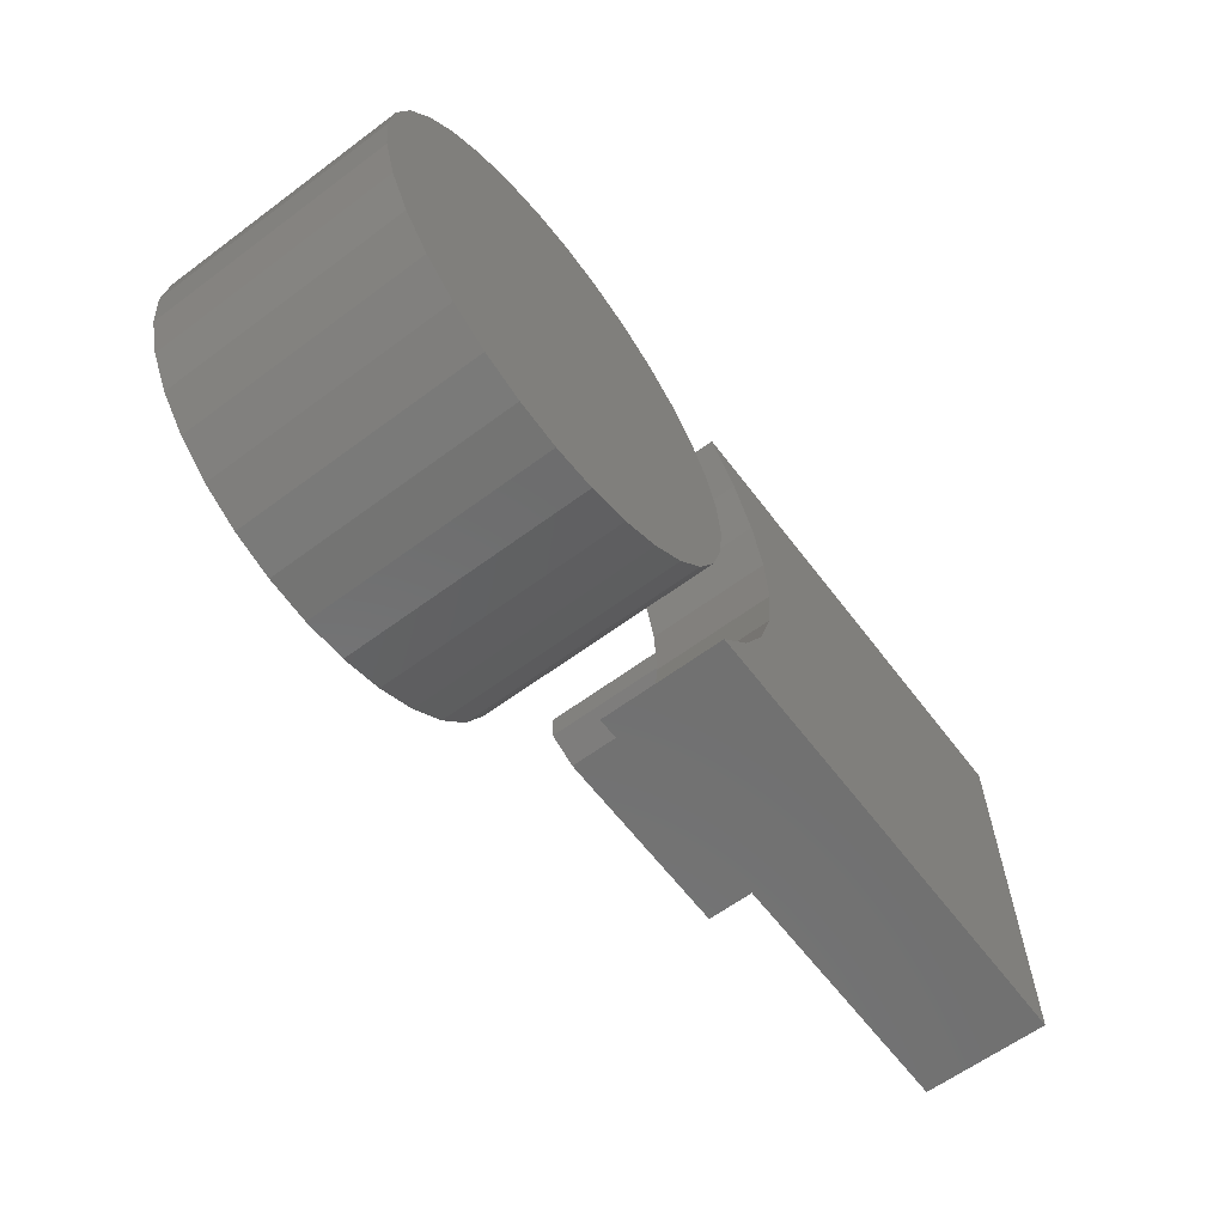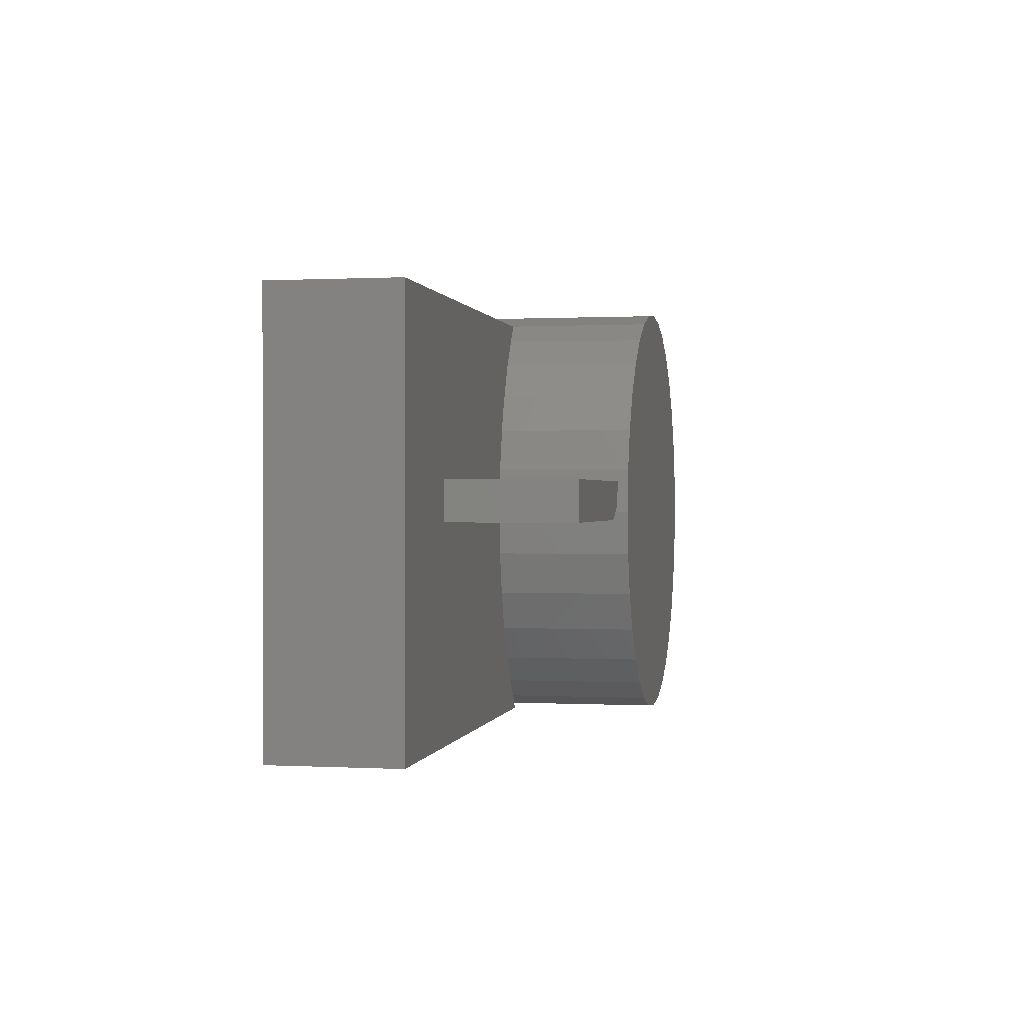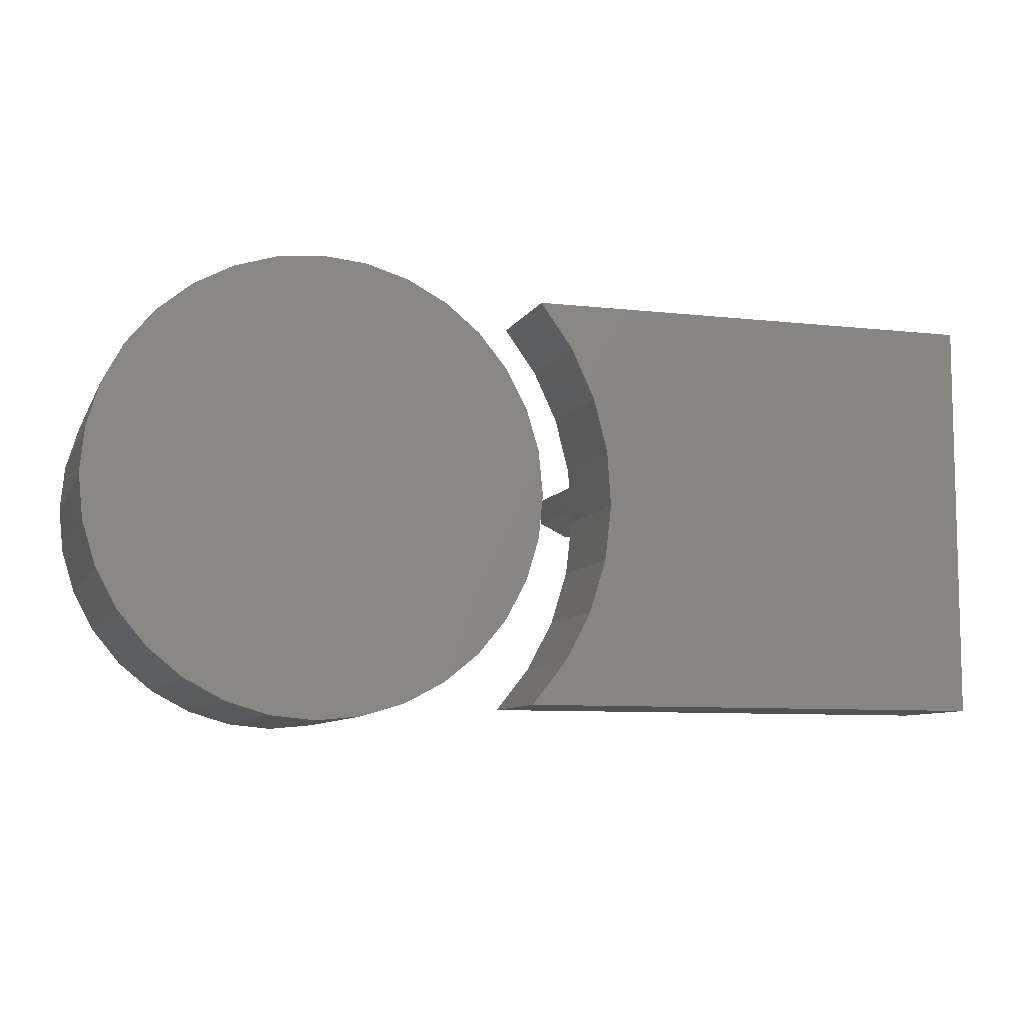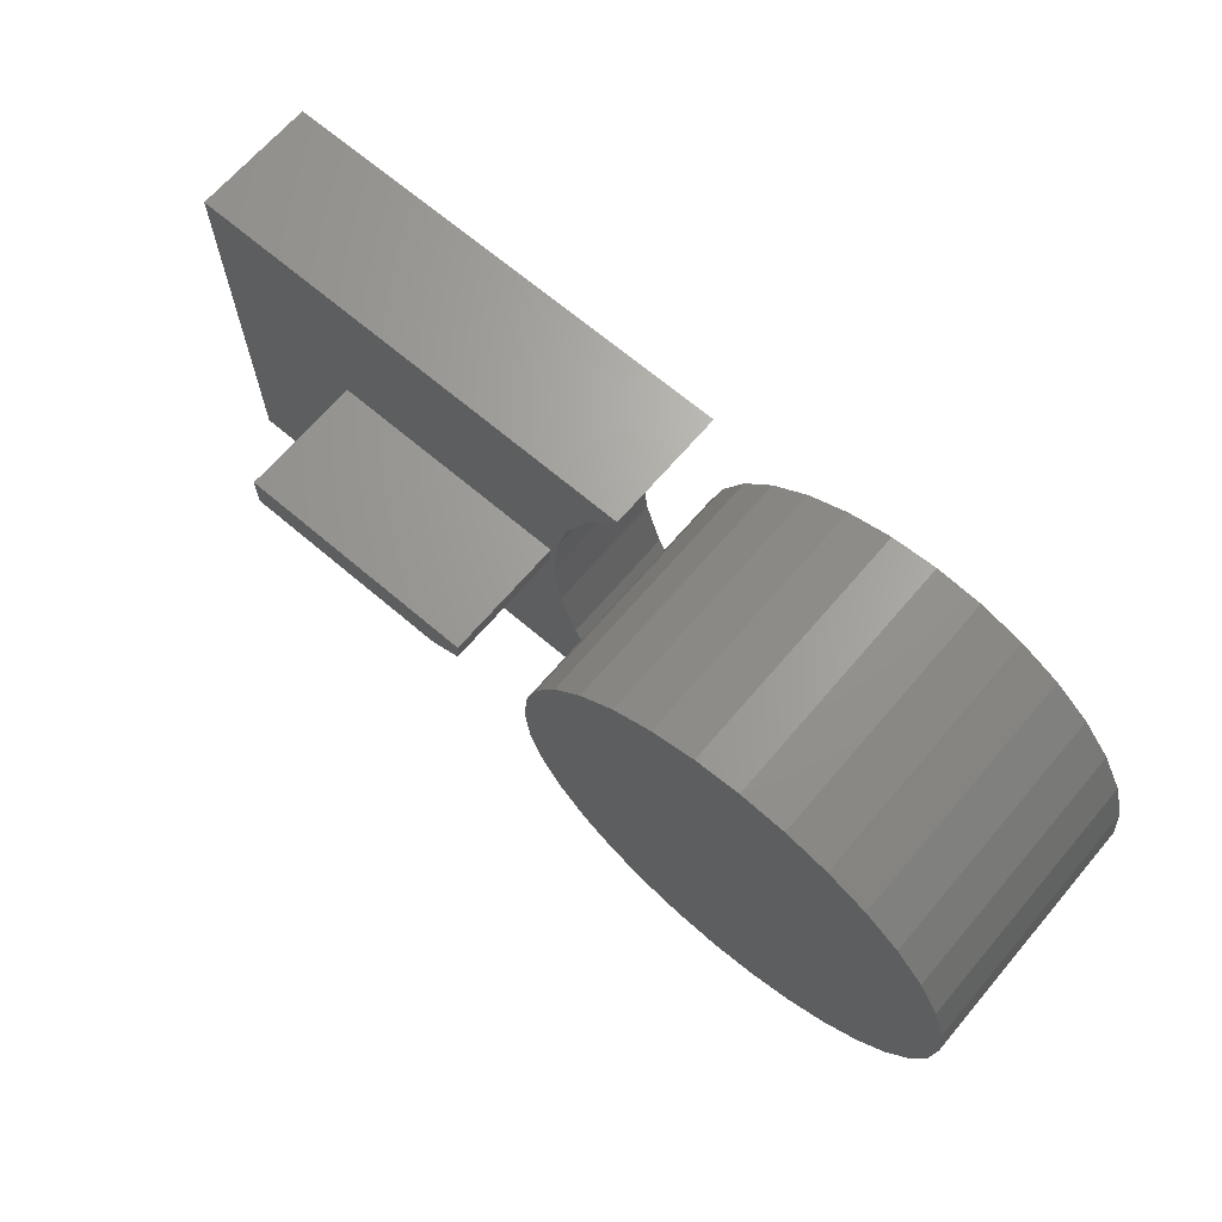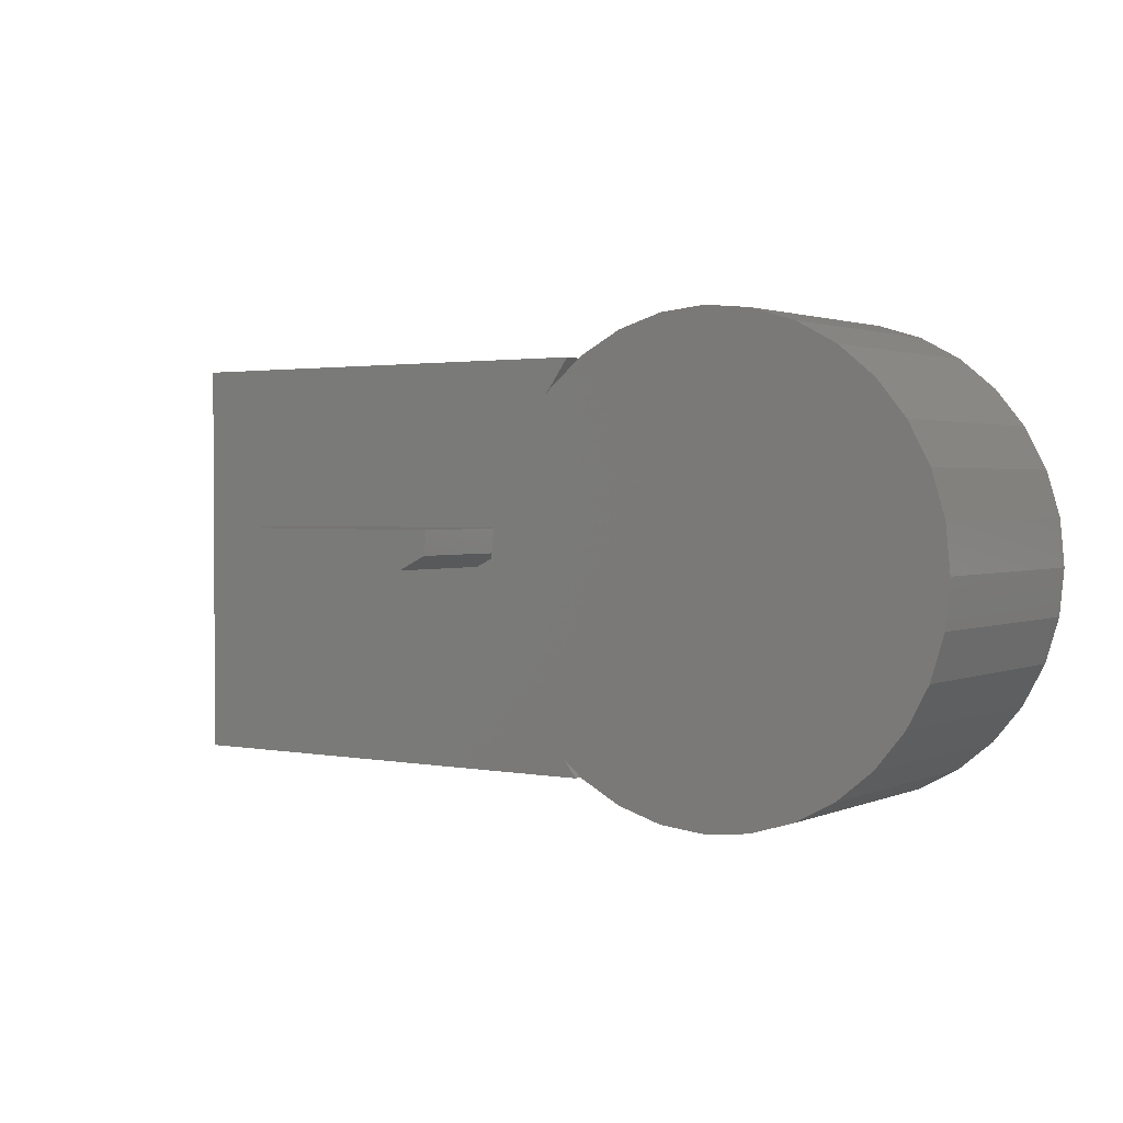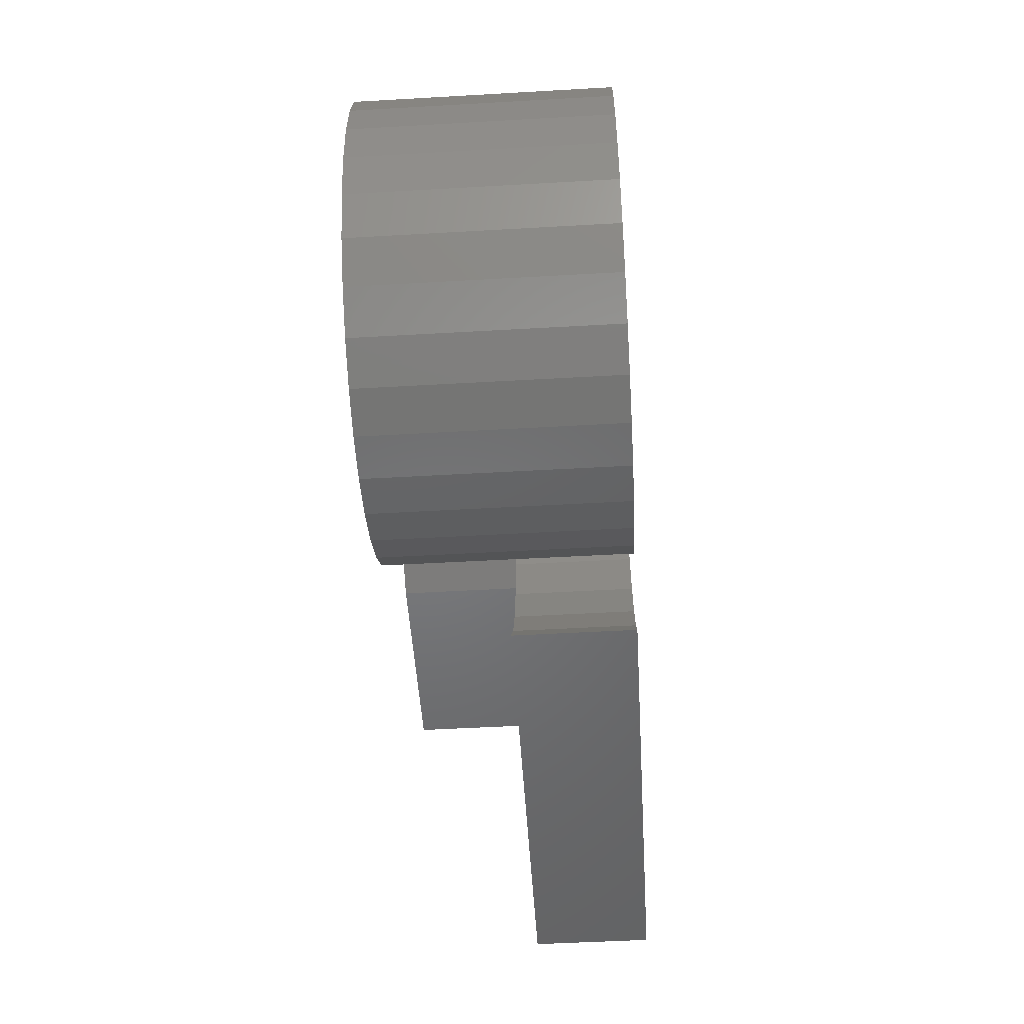
<metadata>
{"format":"stl","ext":"stl","renderer":"f3d","projection":"perspective","resolution":1024,"background":"white","views":[{"elev":-62.1,"azim":127.0,"up":"+Y"},{"elev":0.4,"azim":-78.9,"up":"+Y"},{"elev":-8.4,"azim":162.8,"up":"+Y"},{"elev":67.4,"azim":40.5,"up":"+Y"},{"elev":1.9,"azim":34.5,"up":"+Y"},{"elev":-50.6,"azim":93.6,"up":"+Y"}]}
</metadata>
<code>
# stl→obj: 98 verts, 188 faces
v -0.3281 0.03413 0.2656
v -0.5938 0.03413 0.2656
v -0.3305 0.007792 0.2656
v -0.5938 -0.007812 0.2656
v -0.3625 -0.007812 0.2656
v -0.3281 0.03413 0.1328
v -0.3305 0.007792 0.1328
v -0.5938 -0.007812 0.1328
v -0.3625 -0.007812 0.1328
v -0.2452 -0.2266 0.1328
v -0.2344 -0.2266 0.1328
v -0.2717 -0.1793 0.1328
v -0.3246 -0.008837 0.1328
v -0.3205 0.05121 0.1328
v -0.75 -0.2266 0.1328
v -0.2998 -0.1261 0.1328
v -0.3176 -0.06861 0.1328
v -0.5938 0.03413 0.1328
v -0.75 0.2131 0.1328
v -0.3056 0.1095 0.1328
v -0.2802 0.1641 0.1328
v -0.2452 0.2131 0.1328
v -0.2717 -0.1793 0
v -0.2344 -0.2266 0
v -0.2452 -0.2266 0
v -0.75 -0.2266 0
v -0.75 0.2131 0
v -0.2452 0.2131 0
v -0.2802 0.1641 0
v -0.3056 0.1095 0
v -0.3205 0.05121 0
v -0.3246 -0.008837 0
v -0.3176 -0.06861 0
v -0.2998 -0.1261 0
v -0.04843 0.241 0.2656
v 0.04744 0.241 0.2656
v -0.0004934 0.2457 0.2656
v -0.09453 0.227 0.2656
v 0.09354 0.227 0.2656
v 0.09354 -0.227 0.2656
v -0.04843 -0.241 0.2656
v 0.04744 -0.241 0.2656
v -0.0004934 -0.2457 0.2656
v 0.136 0.2043 0.2656
v -0.137 0.2043 0.2656
v 0.1733 0.1738 0.2656
v -0.1742 0.1738 0.2656
v 0.2038 0.1365 0.2656
v -0.2048 0.1365 0.2656
v 0.2265 0.09403 0.2656
v -0.2275 0.09403 0.2656
v 0.2405 0.04794 0.2656
v -0.2415 0.04794 0.2656
v 0.2452 0 0.2656
v -0.2462 3.009e-17 0.2656
v 0.2405 -0.04794 0.2656
v -0.2415 -0.04794 0.2656
v 0.2265 -0.09403 0.2656
v -0.2275 -0.09403 0.2656
v 0.2038 -0.1365 0.2656
v -0.2048 -0.1365 0.2656
v 0.1733 -0.1738 0.2656
v -0.1742 -0.1738 0.2656
v 0.136 -0.2043 0.2656
v -0.137 -0.2043 0.2656
v -0.09453 -0.227 0.2656
v -0.0004934 0.2457 0
v 0.04744 0.241 0
v -0.04843 0.241 0
v -0.09453 0.227 0
v 0.09354 0.227 0
v 0.04744 -0.241 0
v -0.04843 -0.241 0
v 0.09354 -0.227 0
v -0.0004934 -0.2457 0
v -0.09453 -0.227 0
v -0.137 -0.2043 0
v 0.136 -0.2043 0
v -0.1742 -0.1738 0
v 0.1733 -0.1738 0
v -0.2048 -0.1365 0
v 0.2038 -0.1365 0
v -0.2275 -0.09403 0
v 0.2265 -0.09403 0
v -0.2415 -0.04794 0
v 0.2405 -0.04794 0
v -0.2462 3.009e-17 0
v 0.2452 0 0
v -0.2415 0.04794 0
v 0.2405 0.04794 0
v -0.2275 0.09403 0
v 0.2265 0.09403 0
v -0.2048 0.1365 0
v 0.2038 0.1365 0
v -0.1742 0.1738 0
v 0.1733 0.1738 0
v -0.137 0.2043 0
v 0.136 0.2043 0
f 1 2 3
f 3 2 4
f 3 4 5
f 1 3 6
f 6 3 7
f 4 8 5
f 5 8 9
f 10 11 12
f 7 9 13
f 7 13 14
f 7 14 6
f 15 10 12
f 15 12 16
f 15 16 17
f 15 17 13
f 15 13 9
f 15 9 8
f 15 8 18
f 15 18 19
f 19 18 6
f 19 6 14
f 19 14 20
f 19 20 21
f 19 21 22
f 9 7 5
f 5 7 3
f 18 8 2
f 2 8 4
f 1 6 2
f 2 6 18
f 23 24 25
f 26 27 28
f 26 28 29
f 26 29 30
f 26 30 31
f 26 31 32
f 26 32 33
f 26 33 34
f 26 34 23
f 26 23 25
f 19 27 15
f 15 27 26
f 22 28 19
f 19 28 27
f 32 17 33
f 33 17 16
f 33 16 34
f 34 16 12
f 34 12 23
f 23 12 11
f 23 11 24
f 17 32 13
f 13 32 31
f 13 31 14
f 14 31 30
f 14 30 20
f 20 30 29
f 20 29 21
f 21 29 28
f 21 28 22
f 10 25 11
f 11 25 24
f 15 26 10
f 10 26 25
f 35 36 37
f 36 35 38
f 36 38 39
f 40 41 42
f 42 41 43
f 39 38 44
f 44 38 45
f 44 45 46
f 46 45 47
f 46 47 48
f 48 47 49
f 48 49 50
f 50 49 51
f 50 51 52
f 52 51 53
f 52 53 54
f 54 53 55
f 54 55 56
f 56 55 57
f 56 57 58
f 58 57 59
f 58 59 60
f 60 59 61
f 60 61 62
f 62 61 63
f 62 63 64
f 64 63 65
f 64 65 40
f 40 65 66
f 40 66 41
f 67 68 69
f 70 69 68
f 71 70 68
f 72 73 74
f 75 73 72
f 73 76 74
f 74 76 77
f 74 77 78
f 78 77 79
f 78 79 80
f 80 79 81
f 80 81 82
f 82 81 83
f 82 83 84
f 84 83 85
f 84 85 86
f 86 85 87
f 86 87 88
f 88 87 89
f 88 89 90
f 90 89 91
f 90 91 92
f 92 91 93
f 92 93 94
f 94 93 95
f 94 95 96
f 96 95 97
f 96 97 98
f 98 97 70
f 98 70 71
f 88 54 86
f 86 54 56
f 86 56 84
f 84 56 58
f 84 58 82
f 82 58 60
f 82 60 80
f 80 60 62
f 80 62 78
f 78 62 64
f 78 64 74
f 74 64 40
f 74 40 72
f 72 40 42
f 72 42 75
f 75 42 43
f 75 43 73
f 73 43 41
f 73 41 76
f 76 41 66
f 76 66 77
f 77 66 65
f 77 65 79
f 79 65 63
f 79 63 81
f 81 63 61
f 81 61 83
f 83 61 59
f 83 59 85
f 85 59 57
f 85 57 87
f 87 57 55
f 87 55 89
f 89 55 53
f 89 53 91
f 91 53 51
f 91 51 93
f 93 51 49
f 93 49 95
f 95 49 47
f 95 47 97
f 97 47 45
f 97 45 70
f 70 45 38
f 70 38 69
f 69 38 35
f 69 35 67
f 67 35 37
f 67 37 68
f 68 37 36
f 68 36 71
f 71 36 39
f 71 39 98
f 98 39 44
f 98 44 96
f 96 44 46
f 96 46 94
f 94 46 48
f 94 48 92
f 92 48 50
f 92 50 90
f 90 50 52
f 90 52 88
f 88 52 54

</code>
